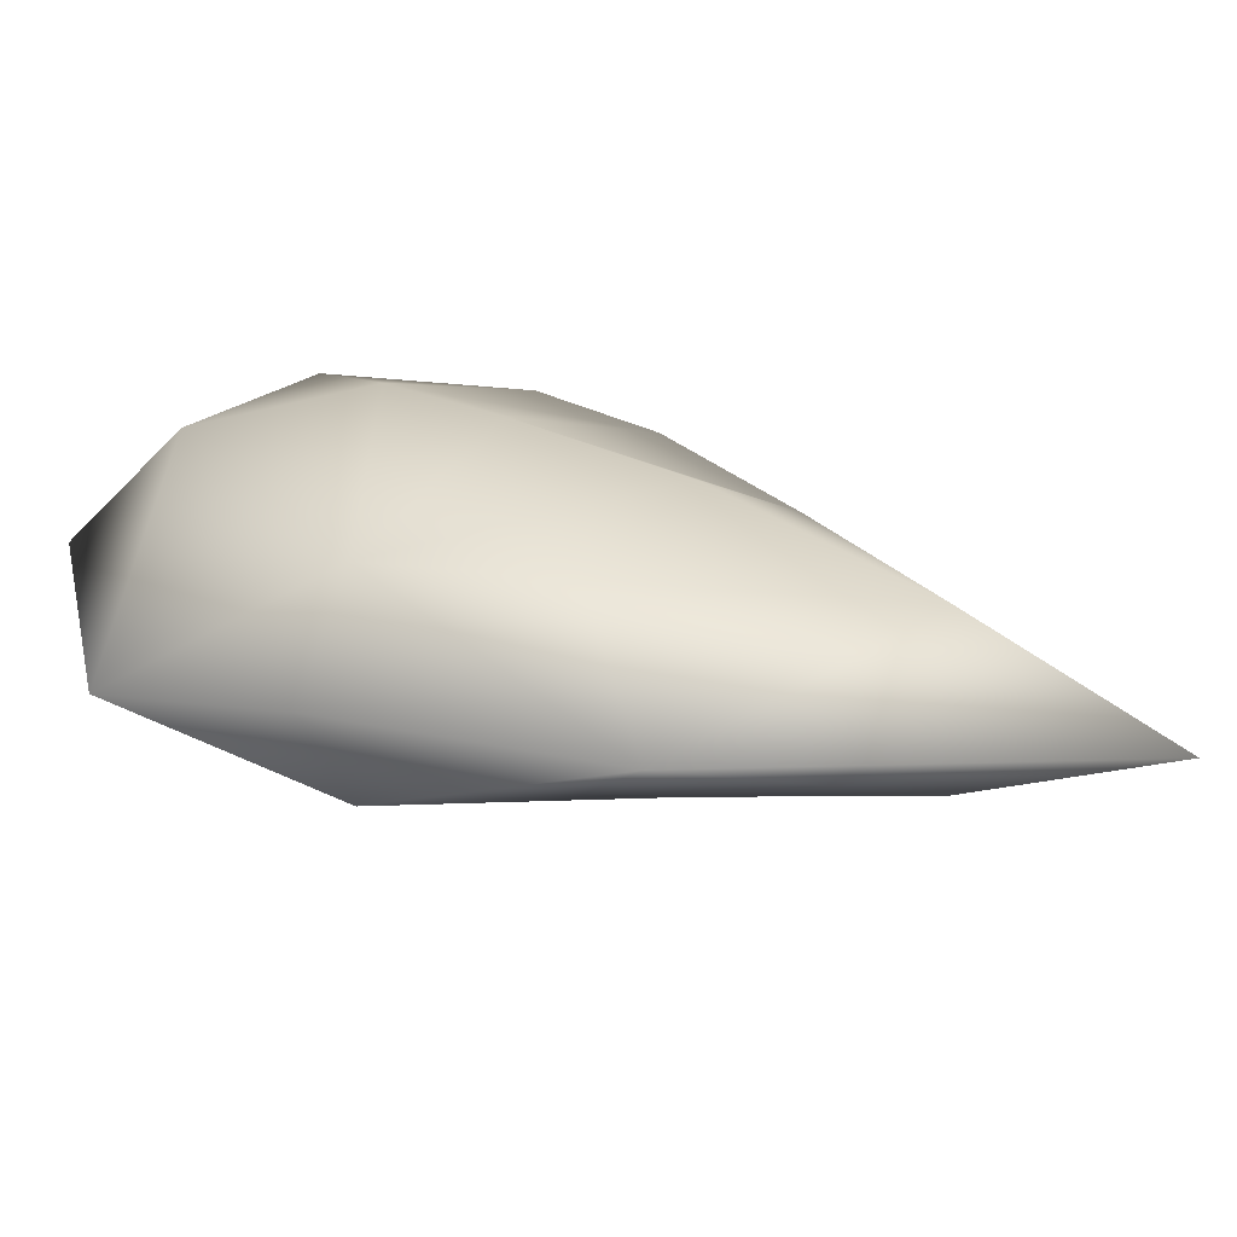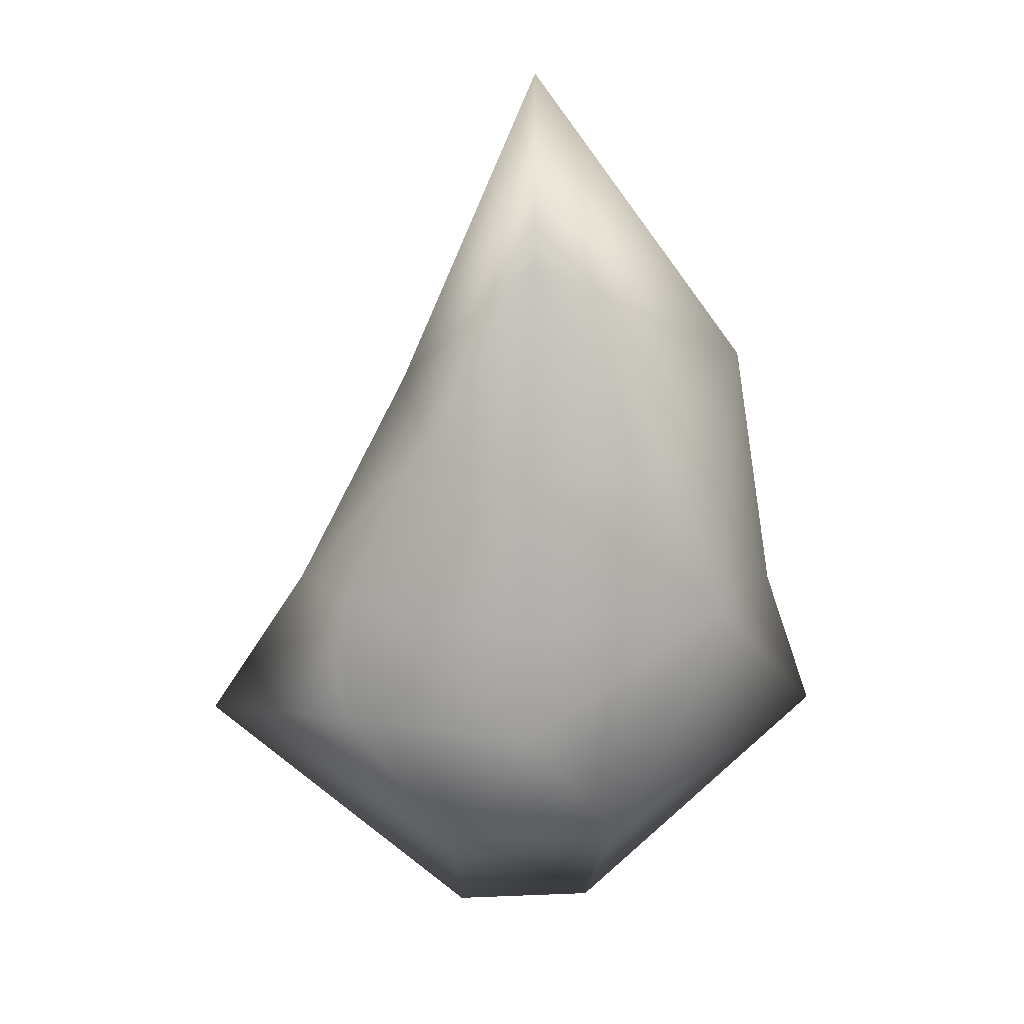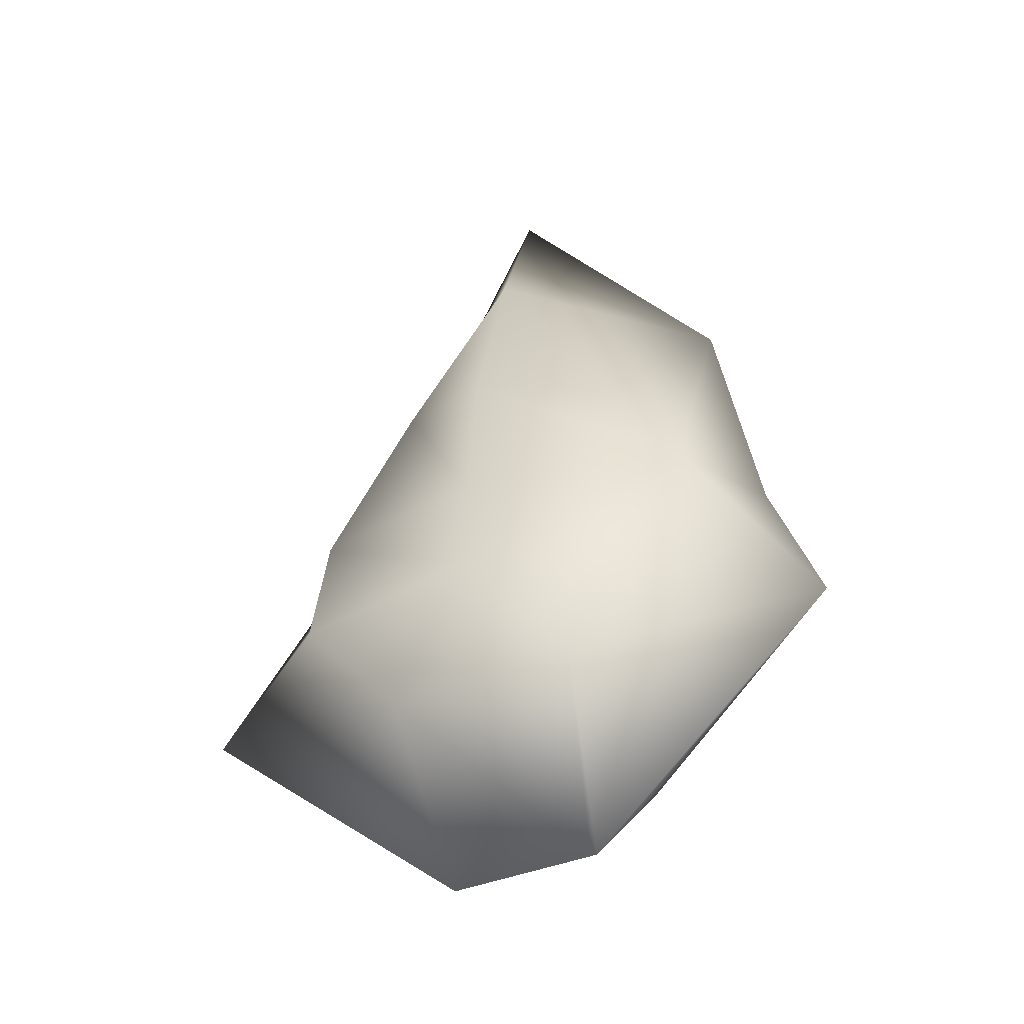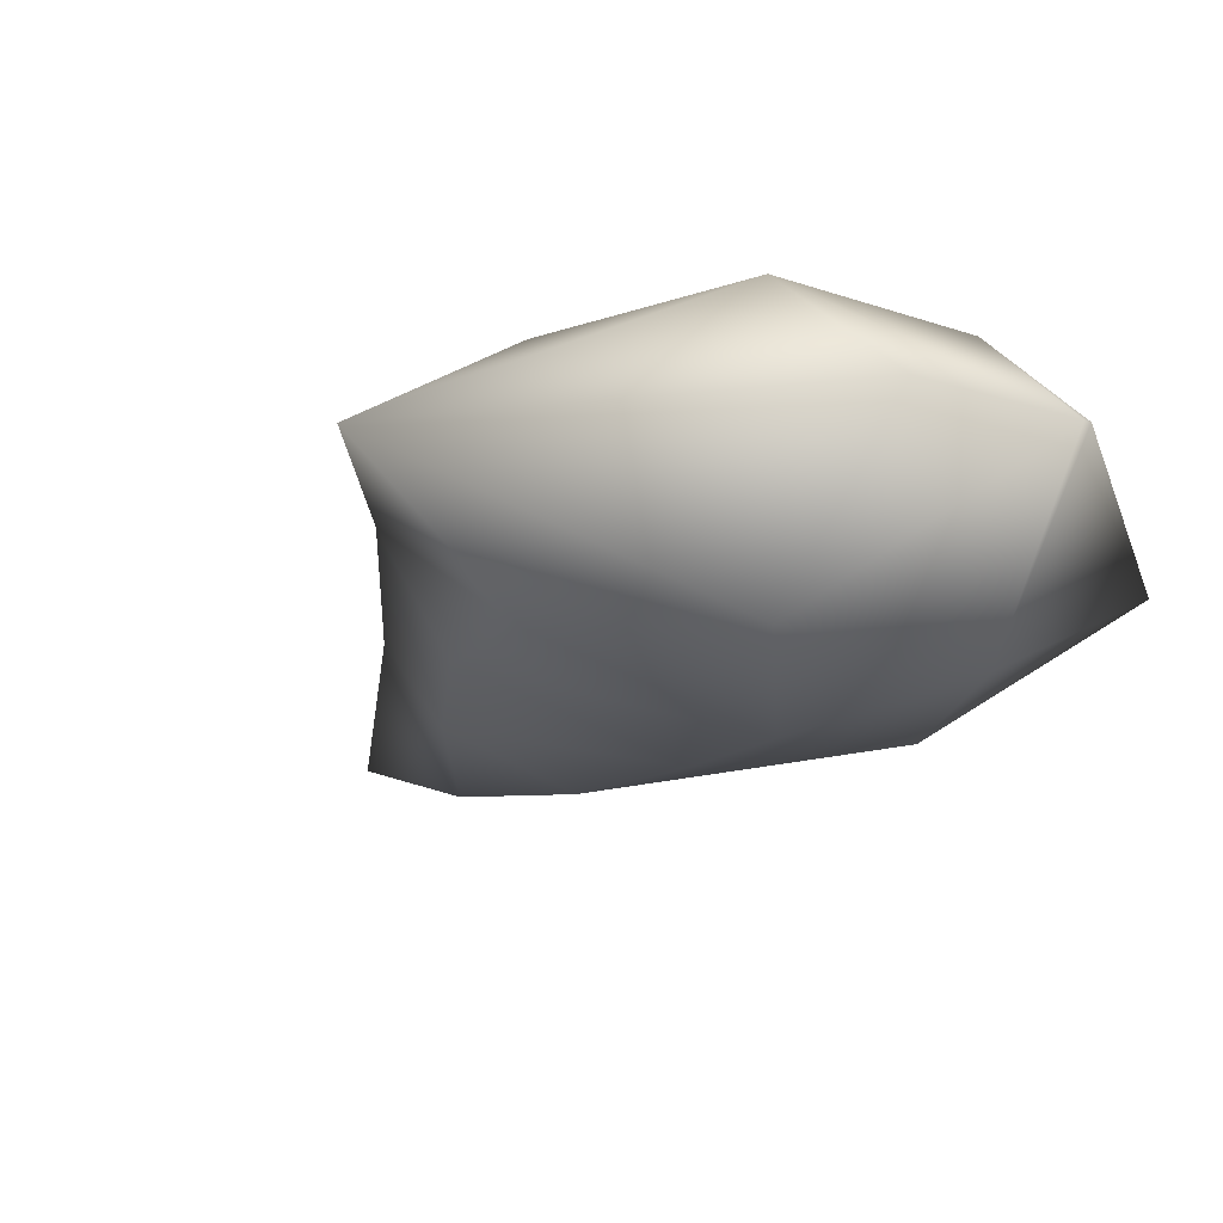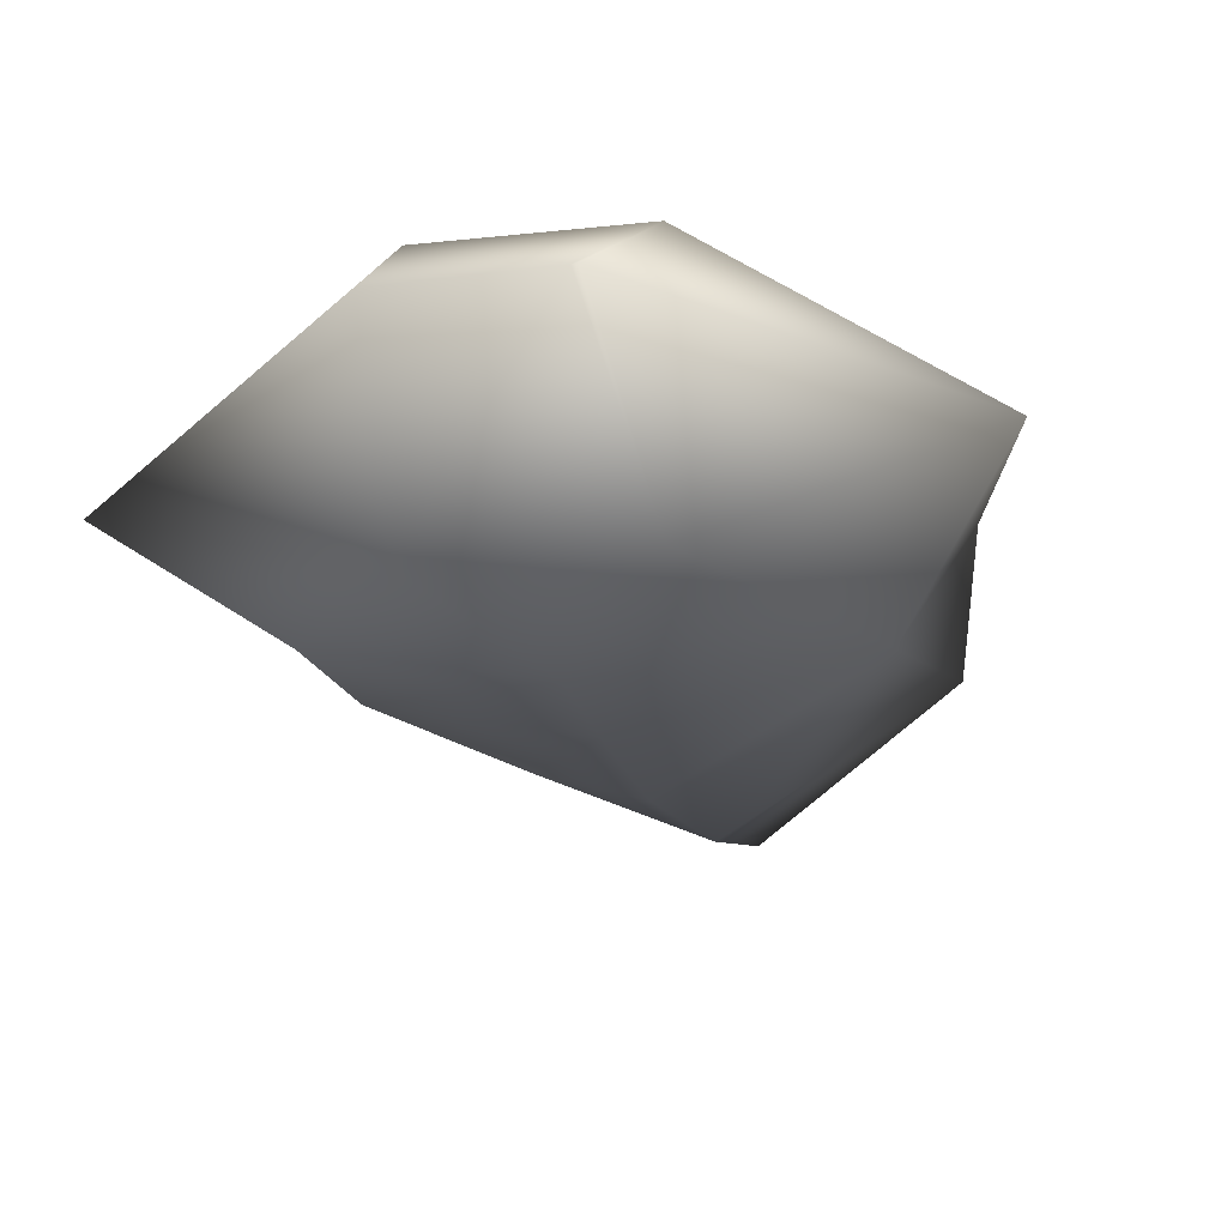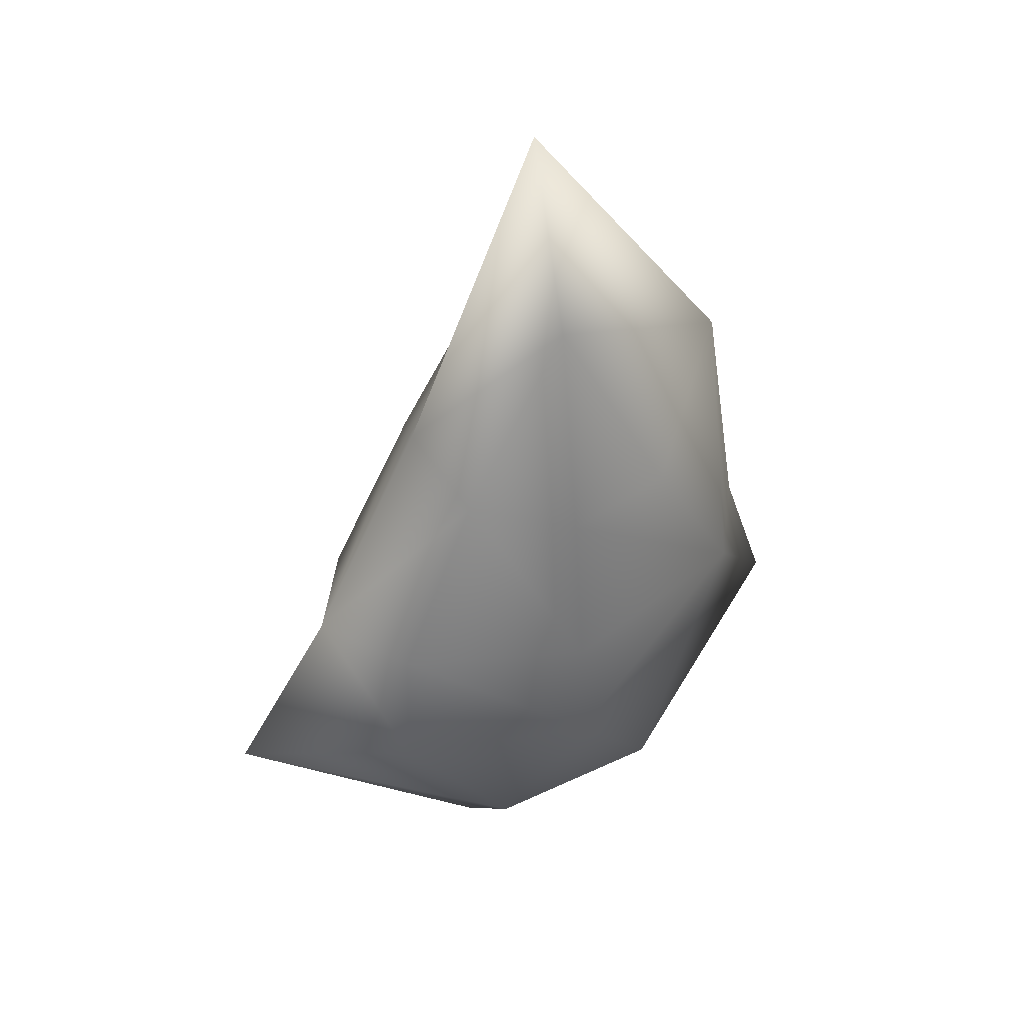
<metadata>
{"format":"obj","ext":"obj","renderer":"f3d","projection":"perspective","resolution":1024,"background":"white","views":[{"elev":19.4,"azim":123.0,"up":"+Z"},{"elev":18.5,"azim":-1.7,"up":"+Y"},{"elev":-43.3,"azim":22.7,"up":"+Y"},{"elev":-19.5,"azim":-29.9,"up":"+Z"},{"elev":-26.8,"azim":12.8,"up":"+Z"},{"elev":42.7,"azim":-27.0,"up":"+Y"}]}
</metadata>
<code>
v  -1.845 -1.499 1.019
v  -0.7871 -2.812 1.204
v  0.0125 -1.583 1.488
v  0.953 -2.729 1.192
v  -1.756 -0.2897 0.8837
v  0.0125 -0.4835 1.399
v  2.04 -0.3558 0.8902
v  0.0125 1.131 1.192
v  0.0986 3.192 0.6868
v  -0.9521 1.425 0.751
v  1.249 0.9745 0.7792
v  -3.329 -1.78 -0
v  -0.6634 -4.168 -0
v  0.7334 -4.13 -0
v  3.135 -1.748 -0
v  -2.33 -0.2665 0
v  2.651 -0.3536 -0
v  0.1313 4.998 0
v  -1.214 1.903 0
v  2.24 2.128 0
v  0.6746 -4.132 -0
v  -1.845 -1.499 -1.019
v  0.0125 -1.583 -1.488
v  -0.7871 -2.812 -1.204
v  0.953 -2.729 -1.192
v  -1.756 -0.2897 -0.8837
v  0.0125 -0.4835 -1.399
v  2.04 -0.3557 -0.8902
v  0.0125 1.131 -1.192
v  -0.9521 1.425 -0.751
v  0.0986 3.192 -0.6868
v  1.249 0.9745 -0.7792
o Artifact_tier6_common_offensive
g Artifact_tier6_common_offensive
f 1 2 3
f 3 2 4
f 5 1 3 6
f 3 7 6
f 8 9 10
f 11 9 8
f 10 5 6 8
f 8 6 7 11
f 2 1 12 13
f 4 14 15
f 1 5 16 12
f 7 4 15 17
f 9 18 19 10
f 9 11 20 18
f 10 19 16 5
f 7 17 20 11
f 2 13 21
f 4 2 21 14
f 3 4 7
f 22 23 24
f 23 25 24
f 26 27 23 22
f 23 27 28
f 29 30 31
f 32 29 31
f 30 29 27 26
f 29 32 28 27
f 24 13 12 22
f 25 15 14
f 22 12 16 26
f 28 17 15 25
f 31 30 19 18
f 31 18 20 32
f 30 26 16 19
f 28 32 20 17
f 24 21 13
f 25 14 21 24
f 23 28 25

</code>
